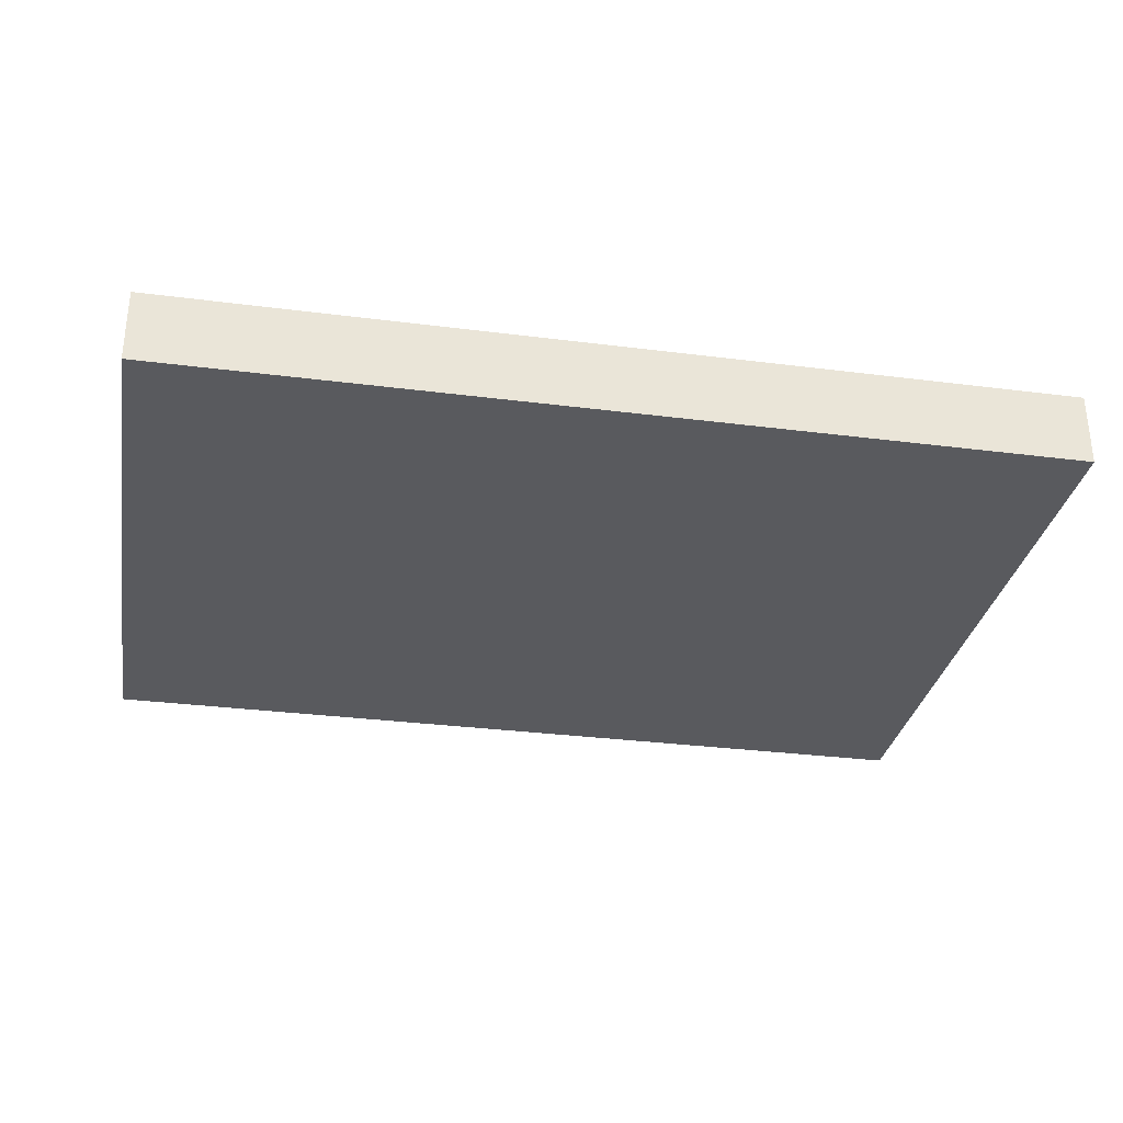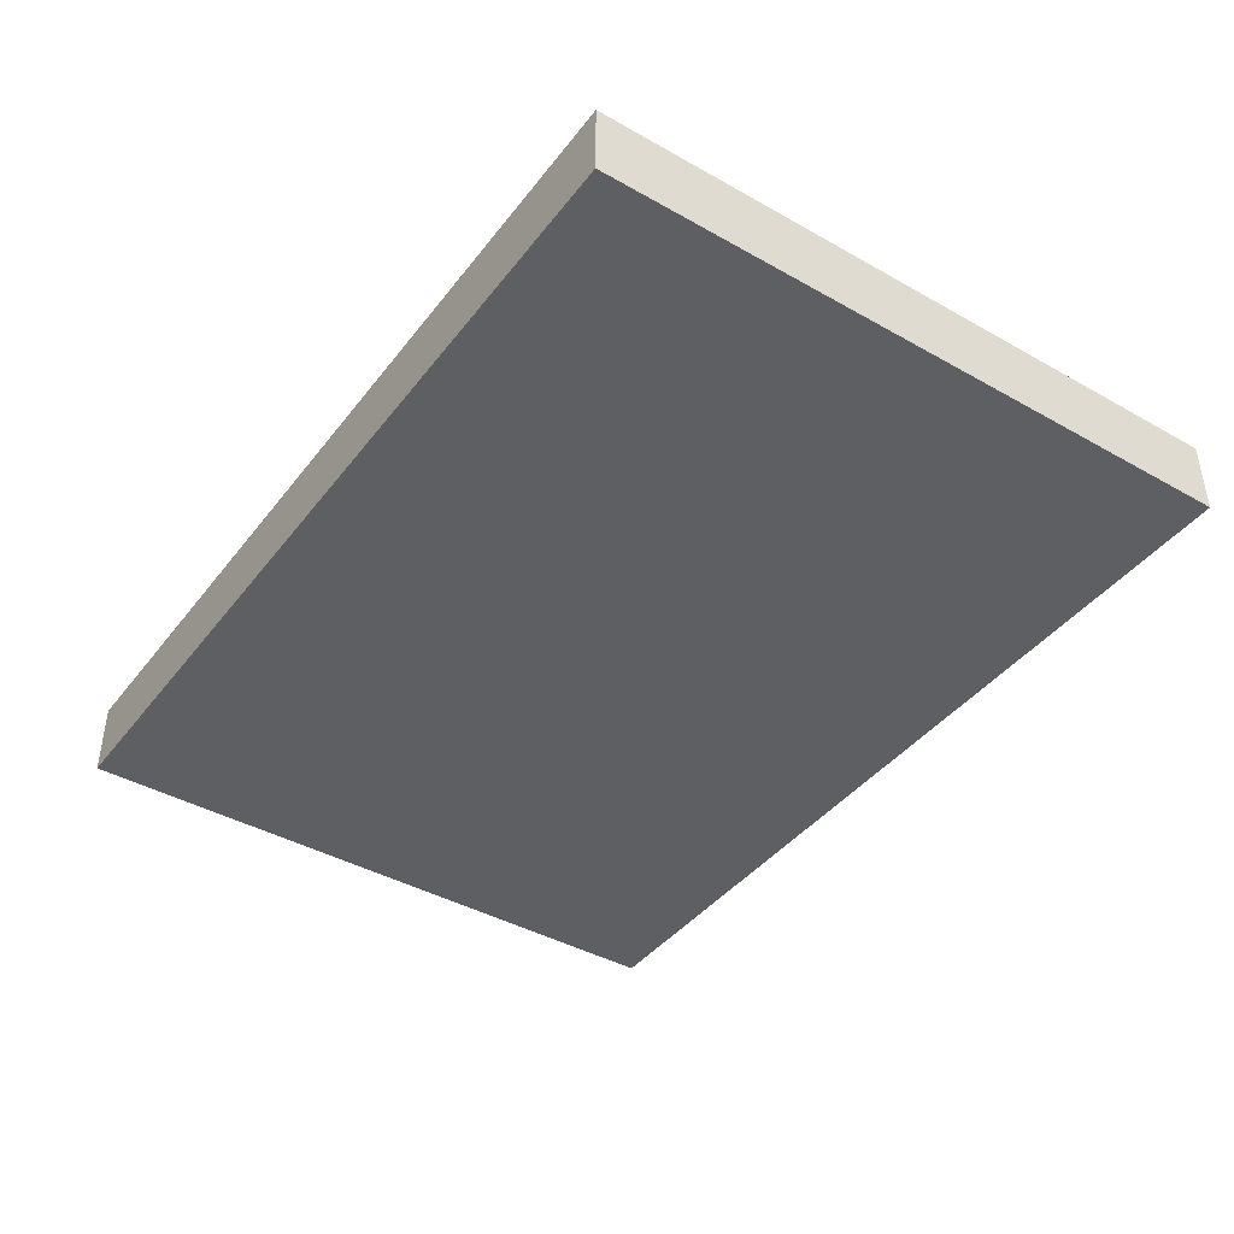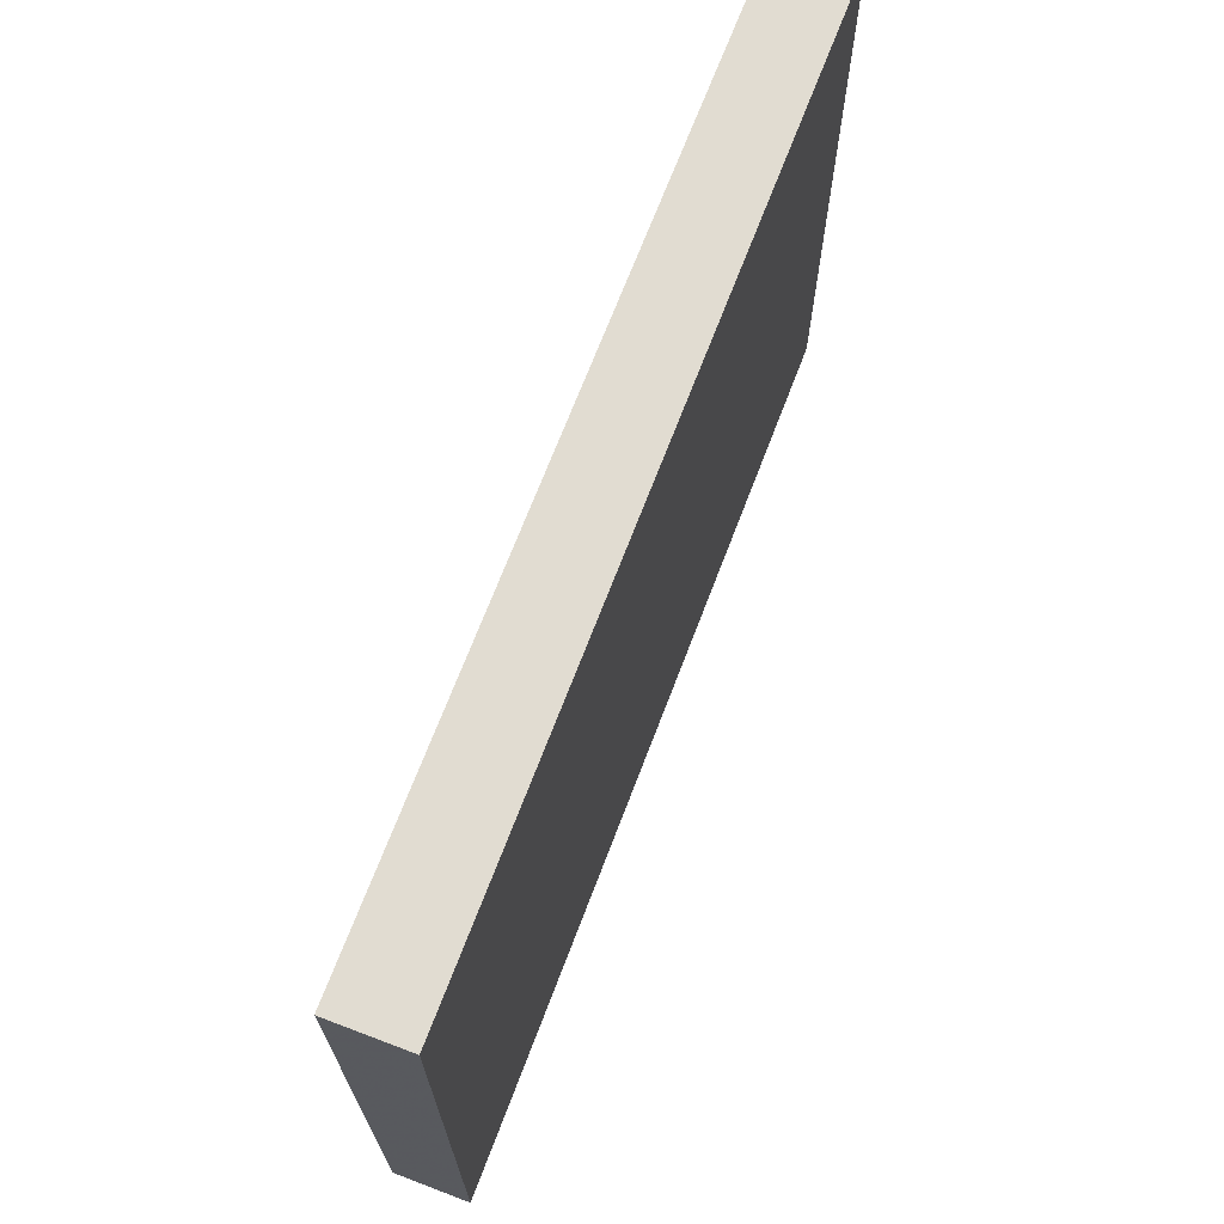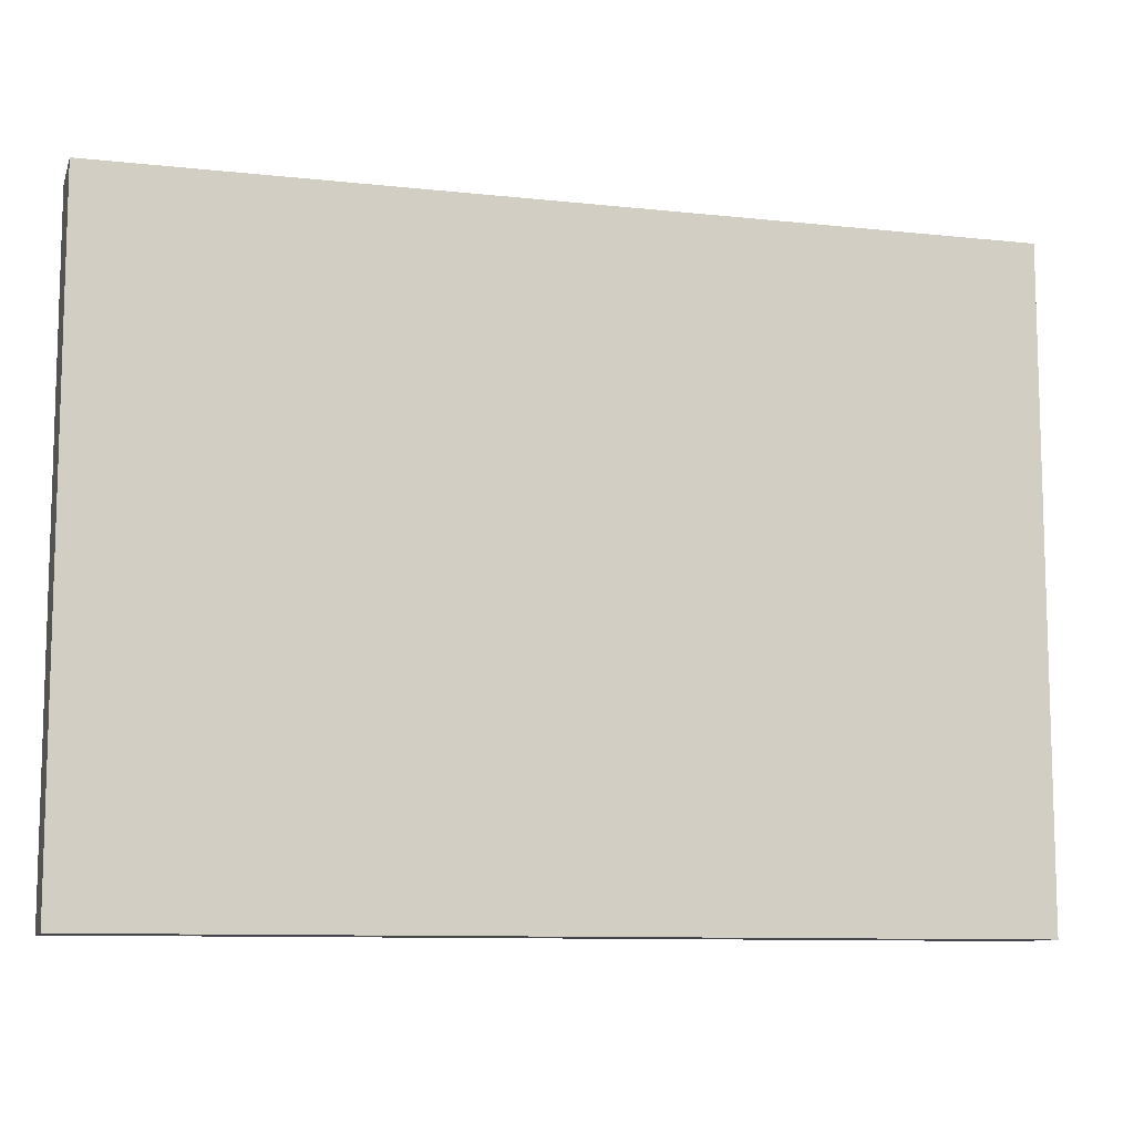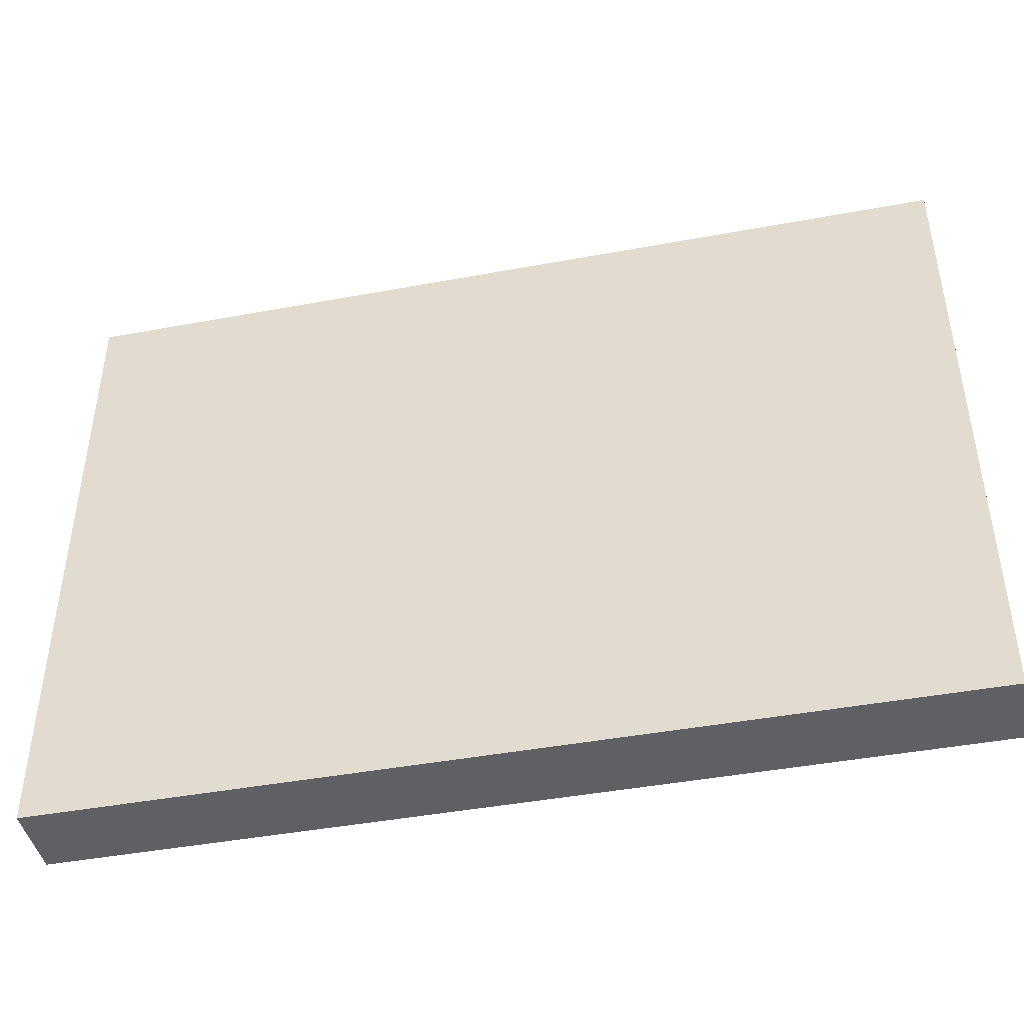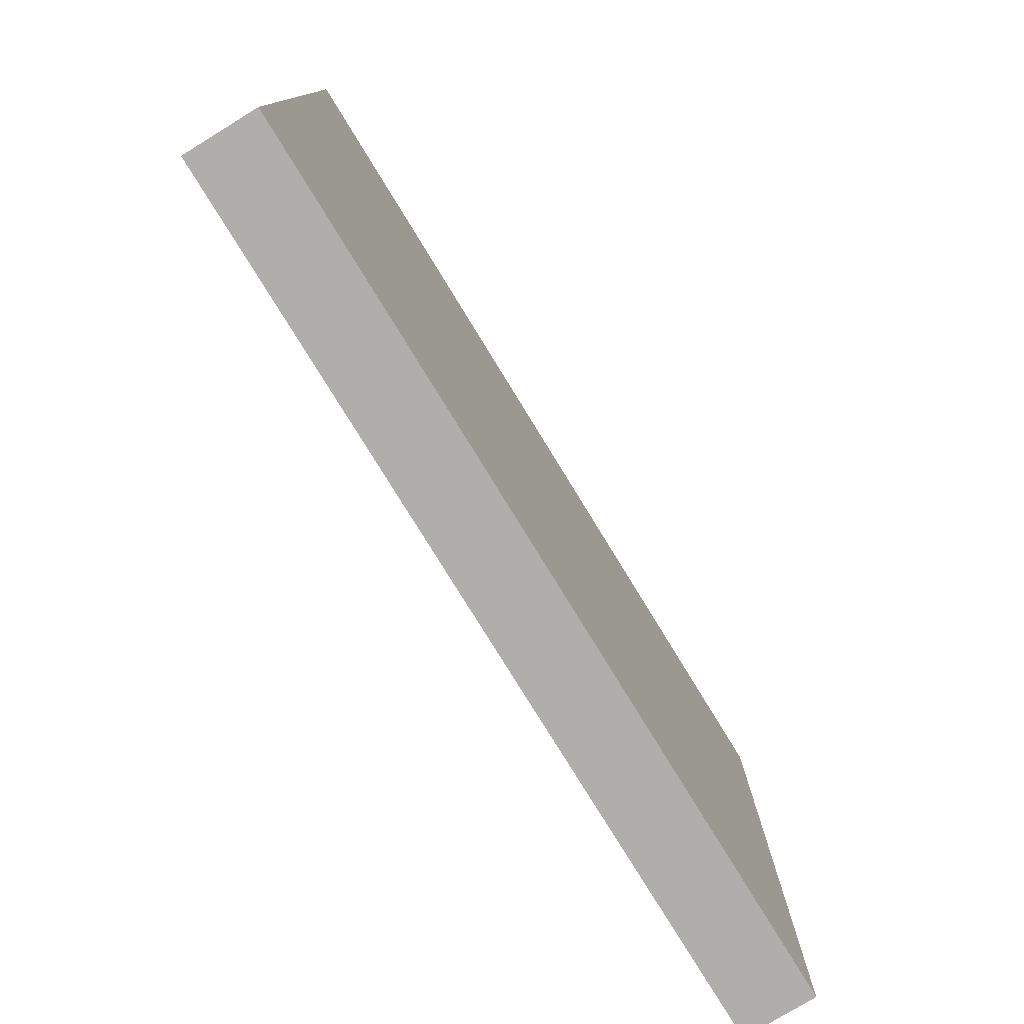
<metadata>
{"format":"obj","ext":"obj","renderer":"f3d","projection":"perspective","resolution":1024,"background":"white","views":[{"elev":-31.3,"azim":-10.3,"up":"+Z"},{"elev":-41.6,"azim":-124.3,"up":"+Z"},{"elev":69.0,"azim":110.8,"up":"+Y"},{"elev":-10.0,"azim":-15.5,"up":"+Y"},{"elev":-43.9,"azim":12.3,"up":"+Y"},{"elev":-77.8,"azim":121.5,"up":"+Y"}]}
</metadata>
<code>
o picture_frame_4_collider
v -0.1817 -0.132 -0.01875
v 0.1817 -0.132 -0.01875
v -0.1817 0.132 -0.01875
v 0.1817 0.132 -0.01875
v -0.1817 0.132 0.01125
v -0.1817 -0.132 0.01125
v 0.1817 -0.132 0.01125
v 0.1817 0.132 0.01125
f 1 5 3
f 4 7 2
f 3 8 4
f 1 7 6
f 4 1 3
f 6 8 5
f 1 6 5
f 4 8 7
f 3 5 8
f 1 2 7
f 4 2 1
f 6 7 8

</code>
